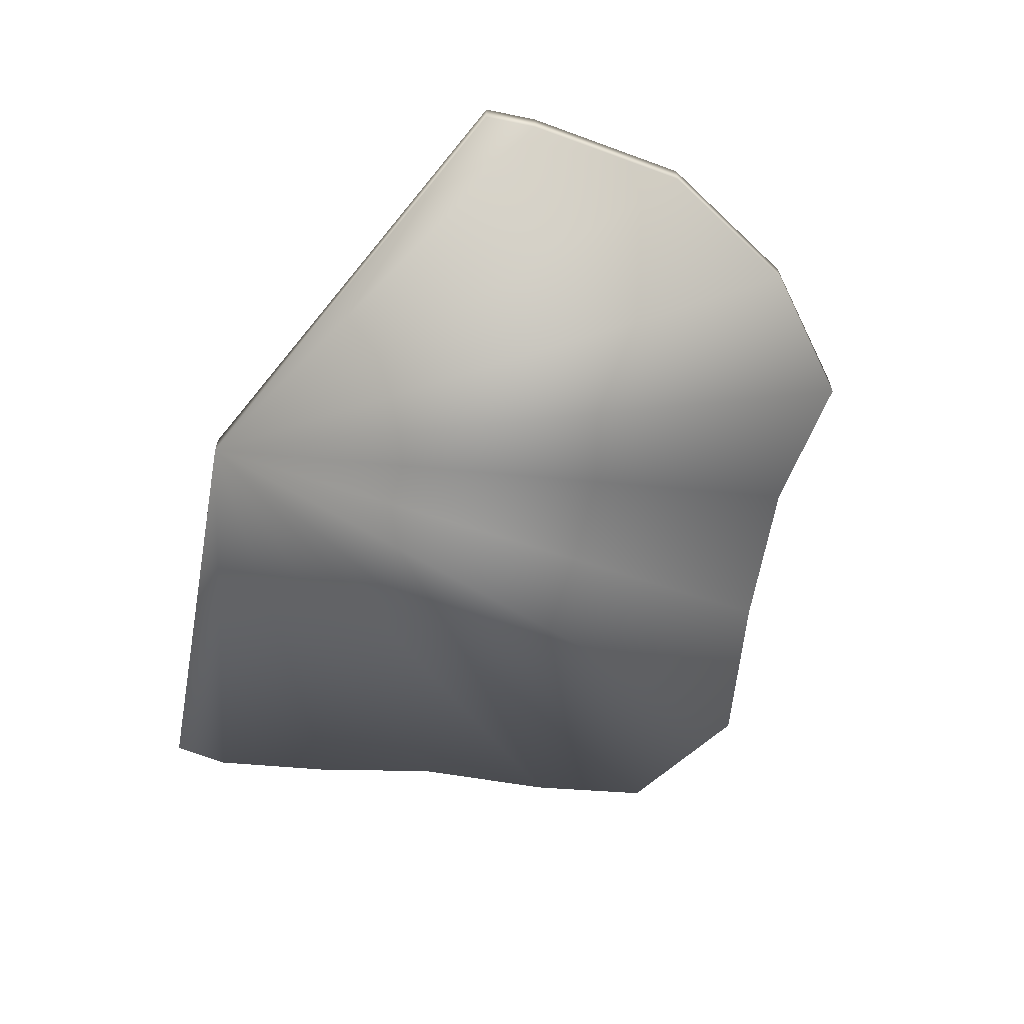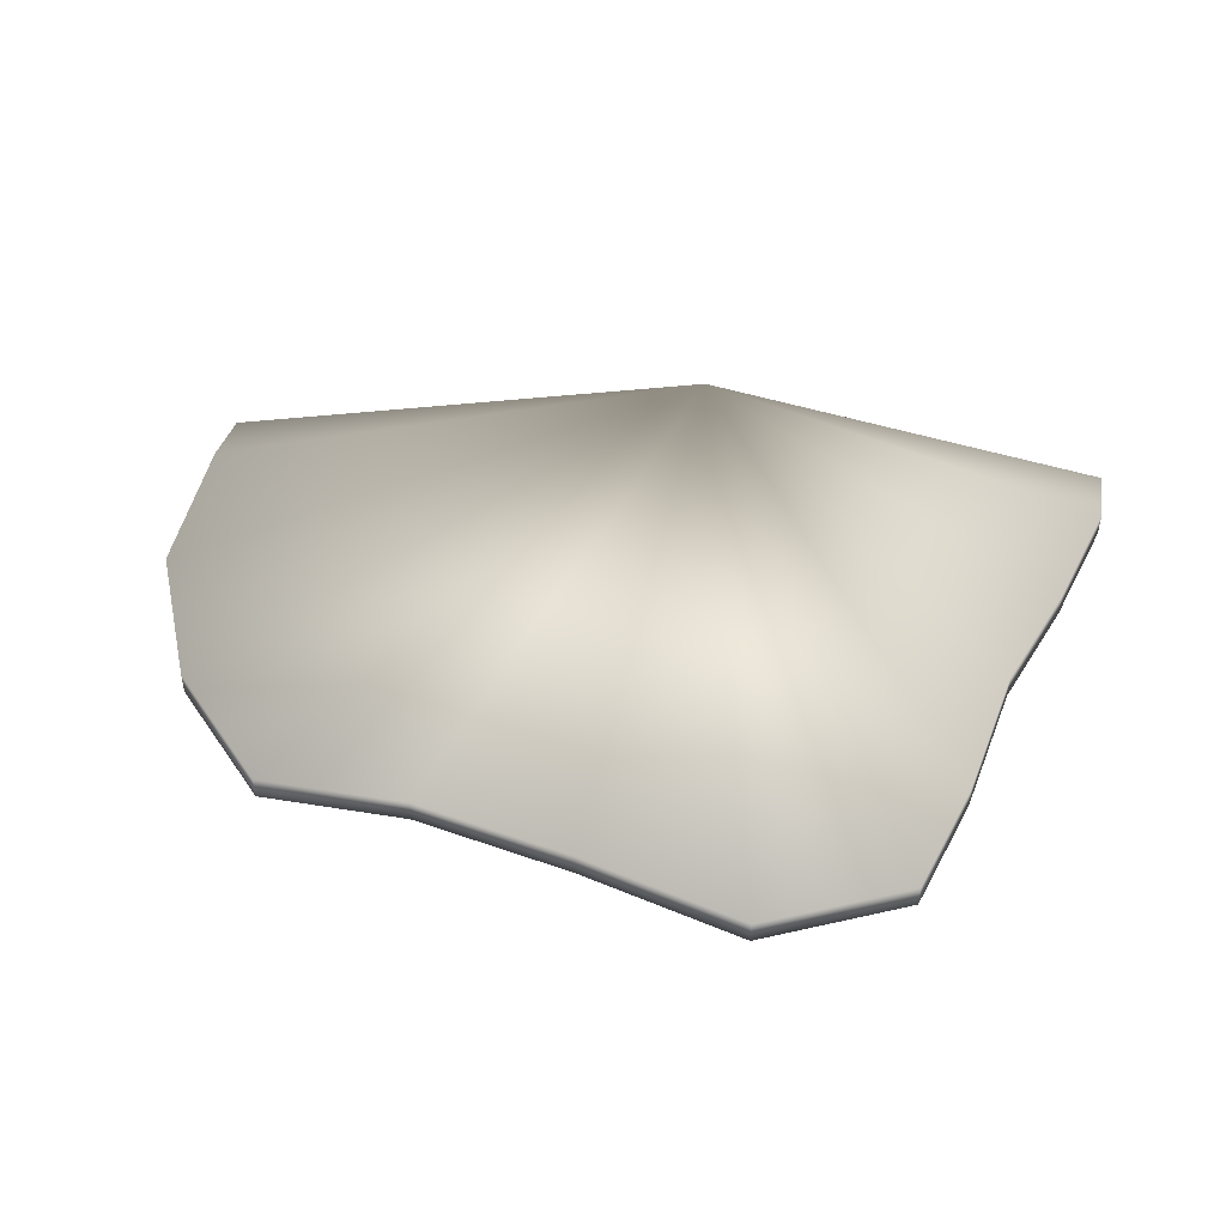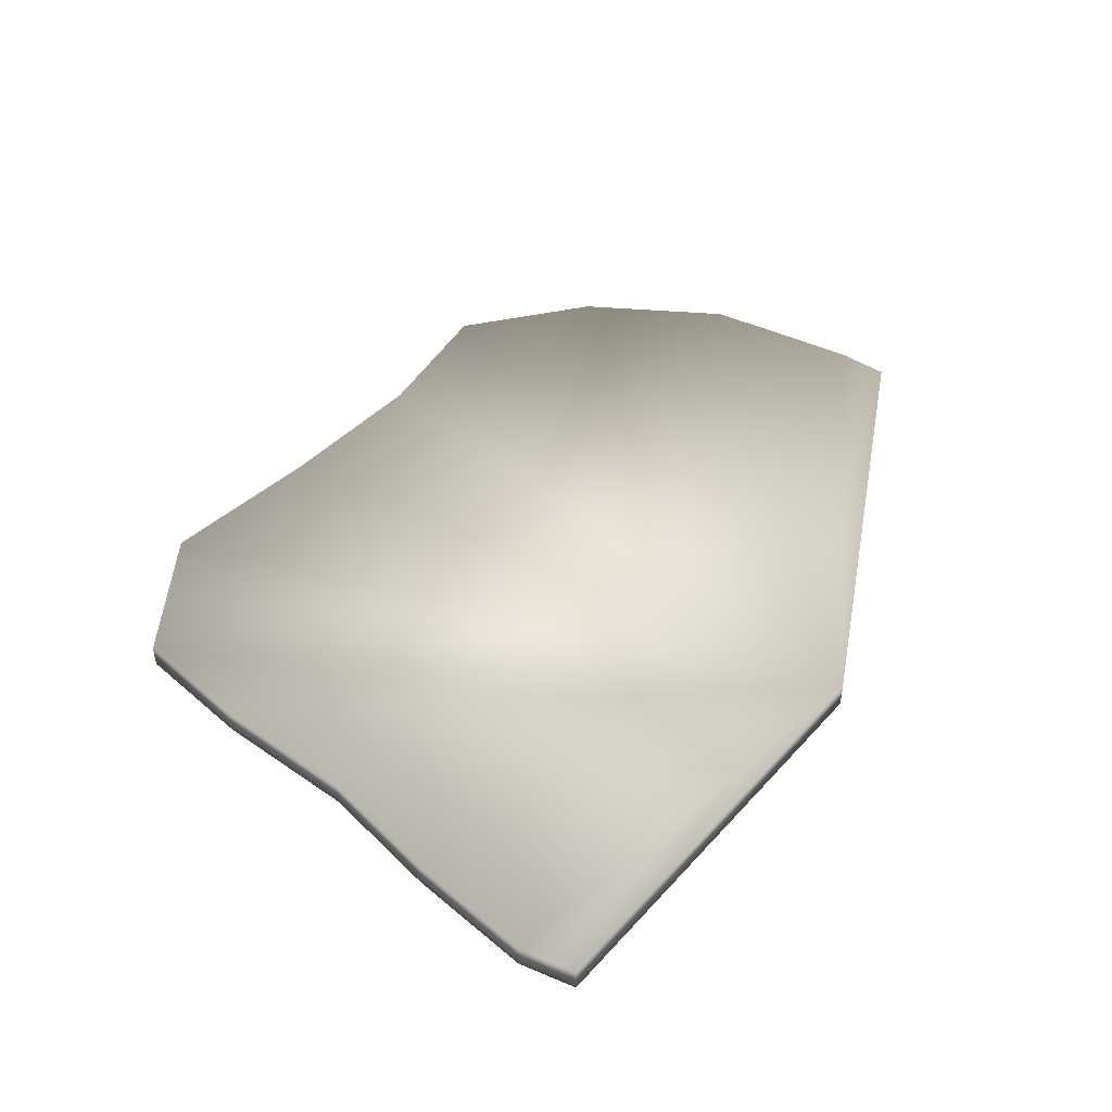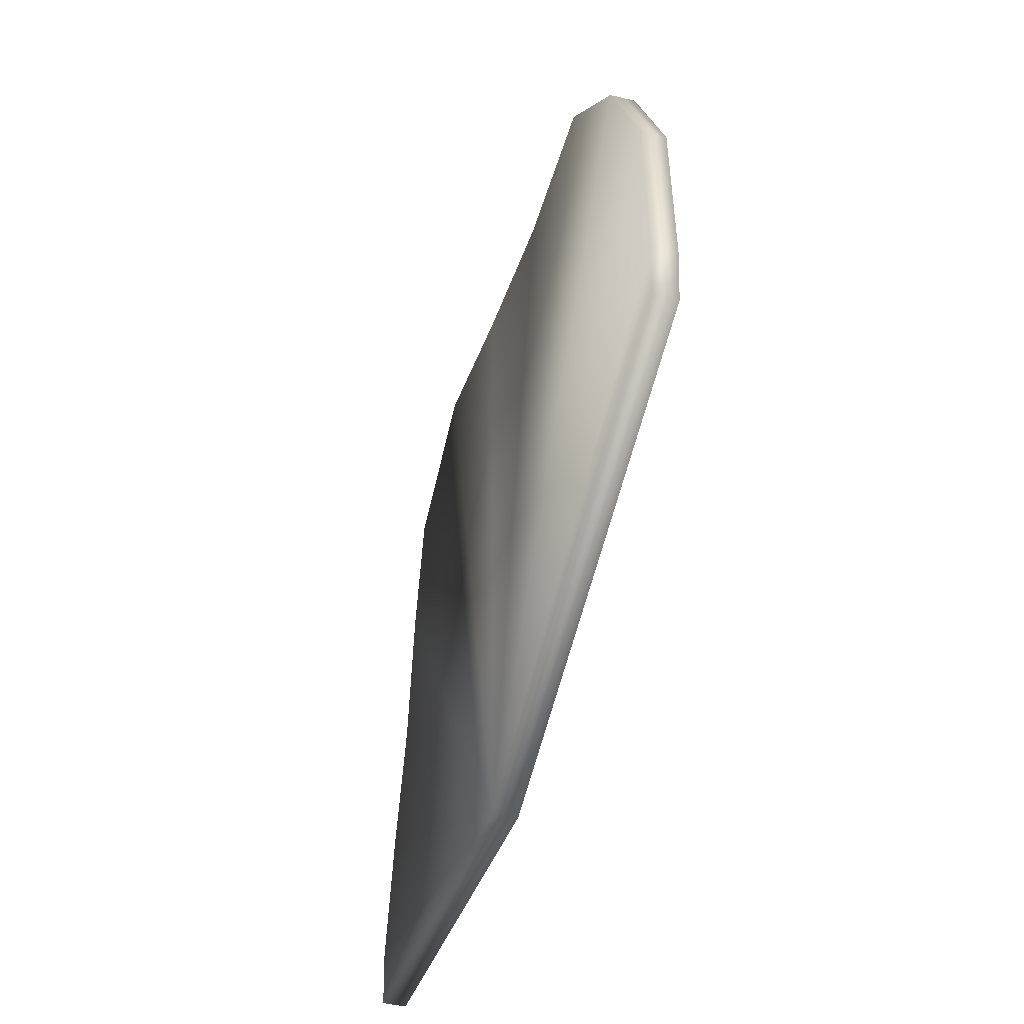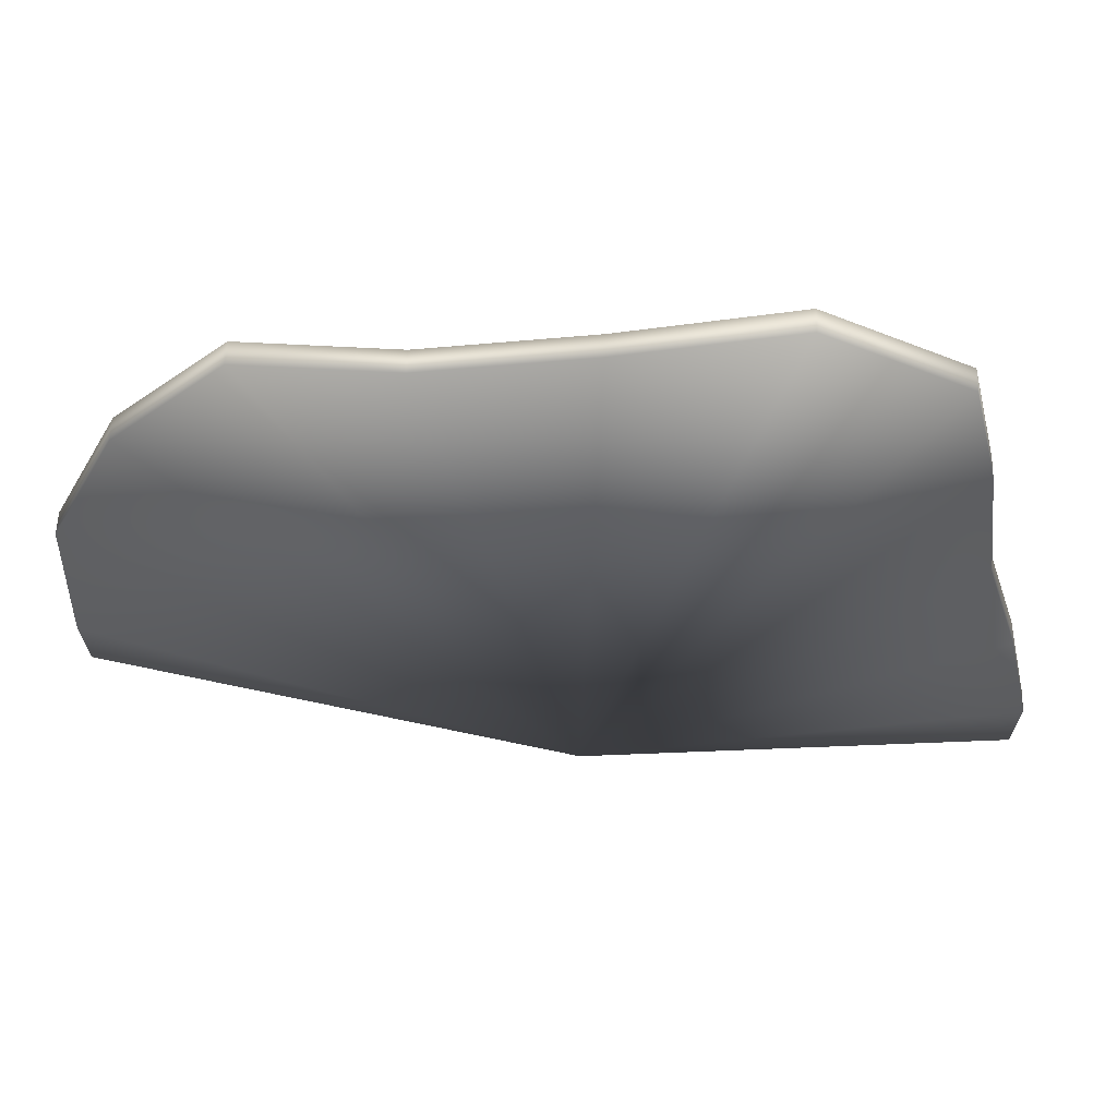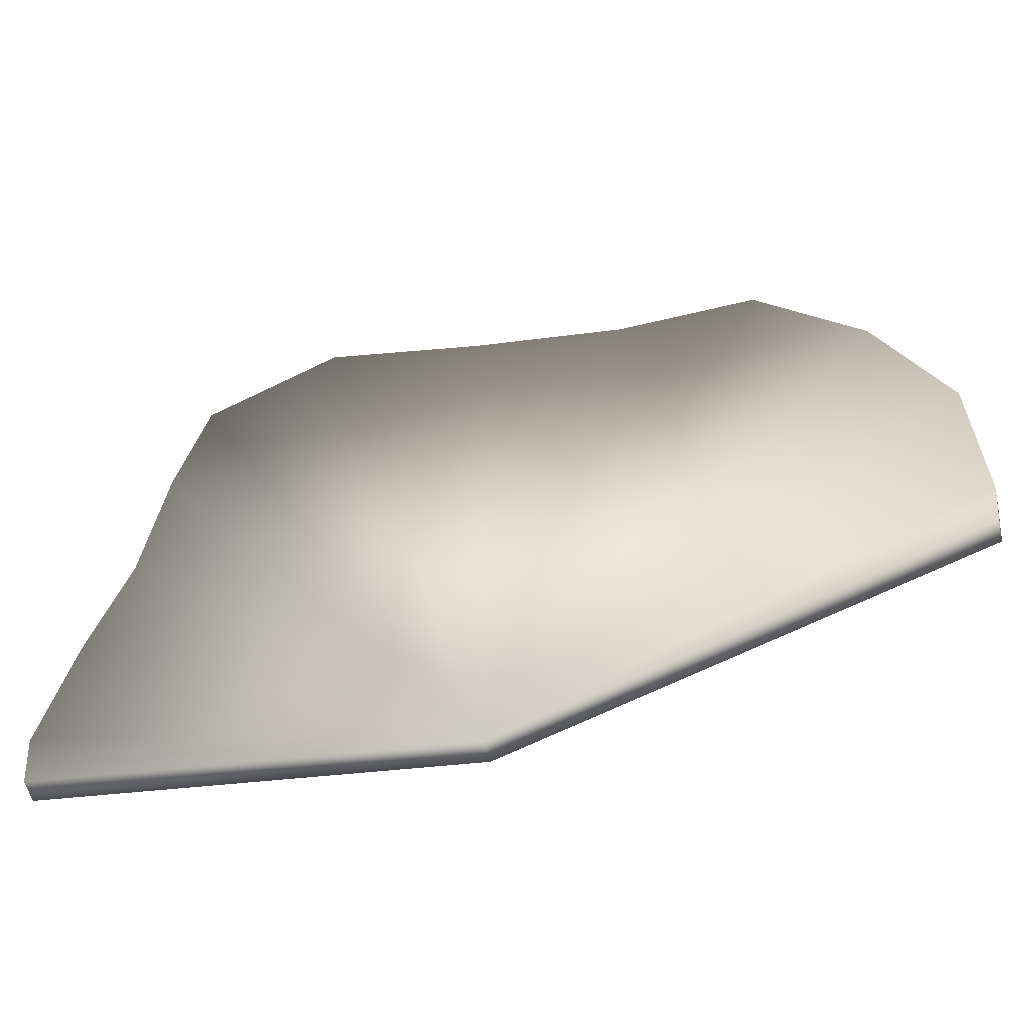
<metadata>
{"format":"obj","ext":"obj","renderer":"f3d","projection":"perspective","resolution":1024,"background":"white","views":[{"elev":-59.8,"azim":71.8,"up":"+Z"},{"elev":45.3,"azim":-167.1,"up":"+Z"},{"elev":45.1,"azim":-58.9,"up":"+Z"},{"elev":-43.5,"azim":74.3,"up":"+Y"},{"elev":56.9,"azim":-178.3,"up":"+Y"},{"elev":-54.8,"azim":13.3,"up":"+Y"}]}
</metadata>
<code>
g meshSPWaterPPCollision.027
v 22.56 -10.08 -0.549
v 22.82 -7.676 -0.549
v 0.7302 -18.15 -0.549
v 22.5 -0.2021 -0.549
v 19.23 6.544 -0.549
v 14.17 11.56 -0.549
v 7.417 11.31 -0.549
v 0.03526 12.53 -0.549
v -7.607 14.3 -0.549
v -13.91 11 -0.549
v -15.3 5.377 -0.549
v -16.23 -1.336 -0.549
v -17.98 -6.934 -0.549
v -19.34 -12.78 -0.549
v -19.1 -15.47 -0.549
v 0.7302 -18.15 0.549
v 22.56 -10.08 -0.549
v 0.7302 -18.15 -0.549
v 22.56 -10.08 0.549
v 22.82 -7.676 -0.549
v 22.82 -7.676 0.549
v 22.5 -0.2021 -0.549
v 22.5 -0.2021 0.549
v 19.23 6.544 -0.549
v 19.23 6.544 0.549
v 14.17 11.56 -0.549
v 14.17 11.56 0.549
v 7.417 11.31 -0.549
v -19.1 -15.47 0.549
v 7.417 11.31 0.549
v -19.34 -12.78 0.549
v -19.1 -15.47 -0.549
v 0.03526 12.53 -0.549
v -19.34 -12.78 -0.549
v 0.03526 12.53 0.549
v -7.607 14.3 -0.549
v -17.98 -6.934 0.549
v -17.98 -6.934 -0.549
v -7.607 14.3 0.549
v -13.91 11 -0.549
v -16.23 -1.336 0.549
v -16.23 -1.336 -0.549
v -13.91 11 0.549
v -15.3 5.377 -0.549
v -15.3 5.377 0.549
g meshSPWaterPPCollision.027_0
f 3 2 1
f 3 4 2
f 3 5 4
f 3 6 5
f 3 7 6
f 3 8 7
f 3 9 8
f 3 10 9
f 3 11 10
f 3 12 11
f 3 13 12
f 3 14 13
f 3 15 14
f 18 17 16
f 17 19 16
f 17 20 19
f 20 21 19
f 21 16 19
f 20 22 21
f 22 23 21
f 23 16 21
f 22 24 23
f 24 25 23
f 25 16 23
f 24 26 25
f 26 27 25
f 27 16 25
f 26 28 27
f 18 16 29
f 30 16 27
f 28 30 27
f 29 16 31
f 32 18 29
f 32 29 31
f 28 33 30
f 34 32 31
f 33 35 30
f 35 16 30
f 33 36 35
f 34 31 37
f 31 16 37
f 38 34 37
f 36 39 35
f 39 16 35
f 36 40 39
f 38 37 41
f 37 16 41
f 42 38 41
f 40 43 39
f 43 16 39
f 40 44 43
f 41 16 45
f 42 41 45
f 45 16 43
f 44 45 43
f 44 42 45

</code>
